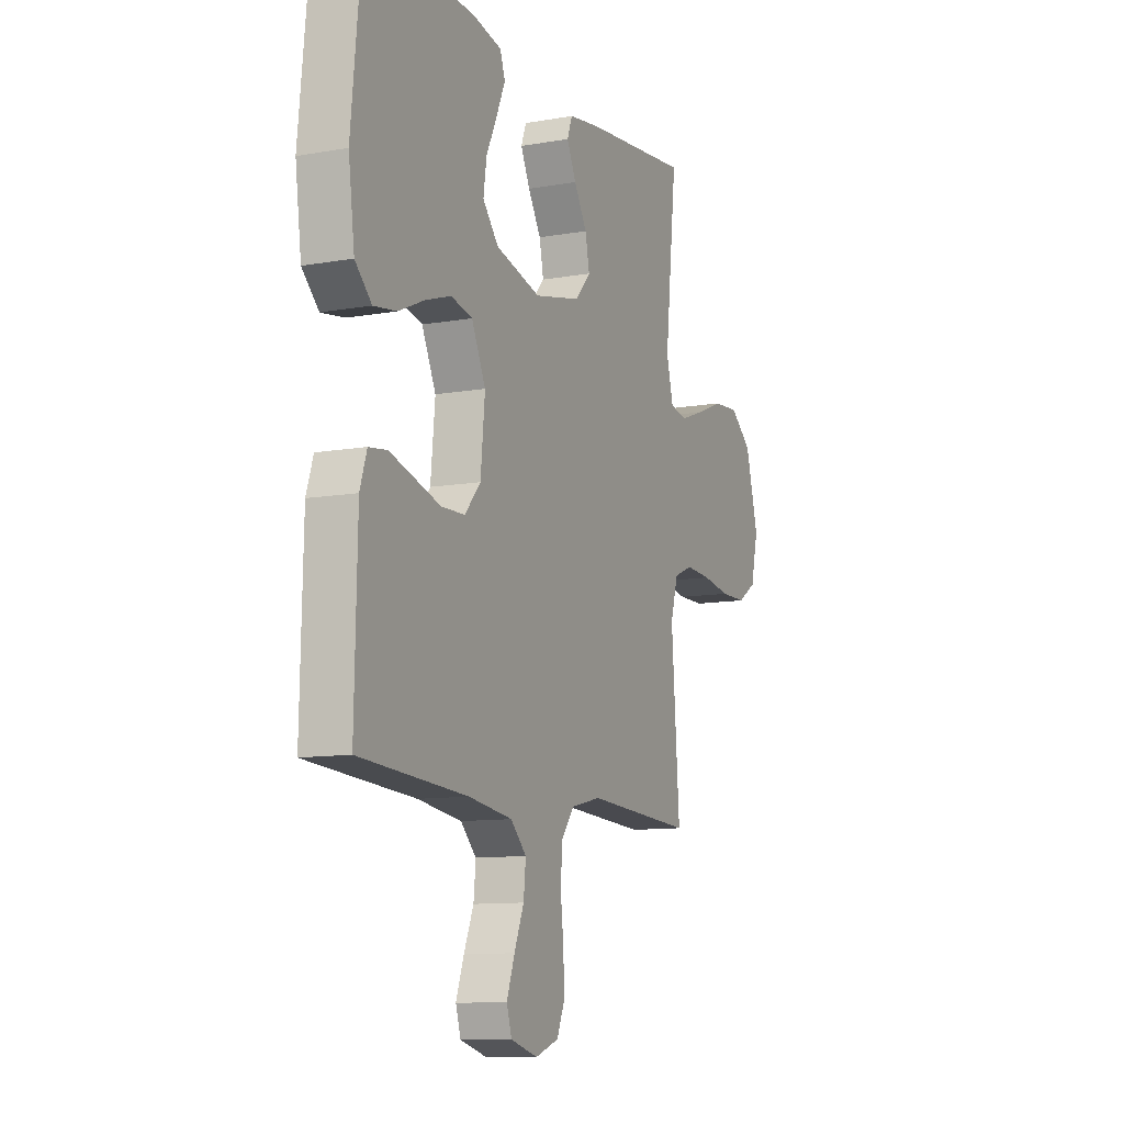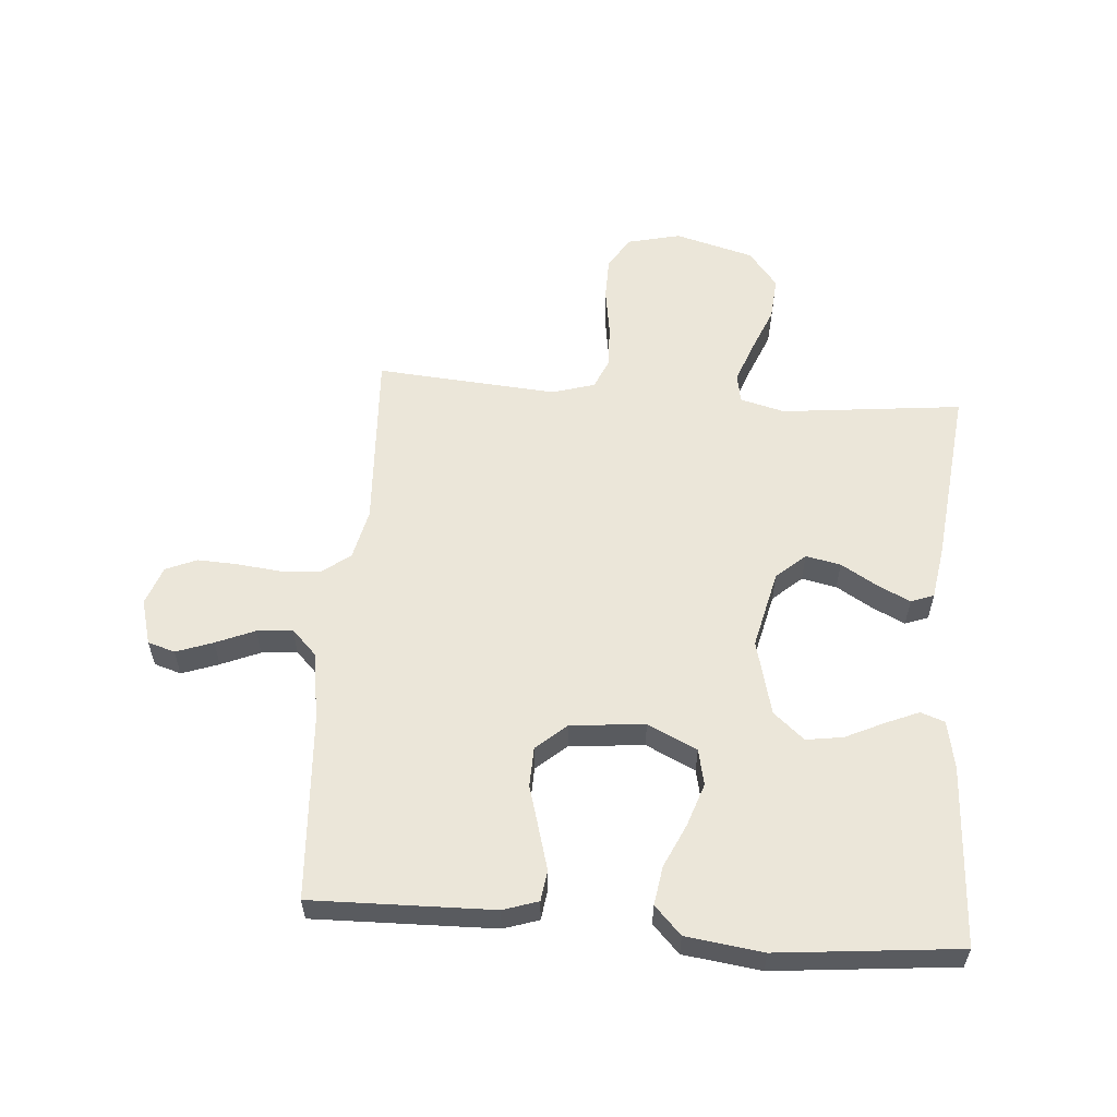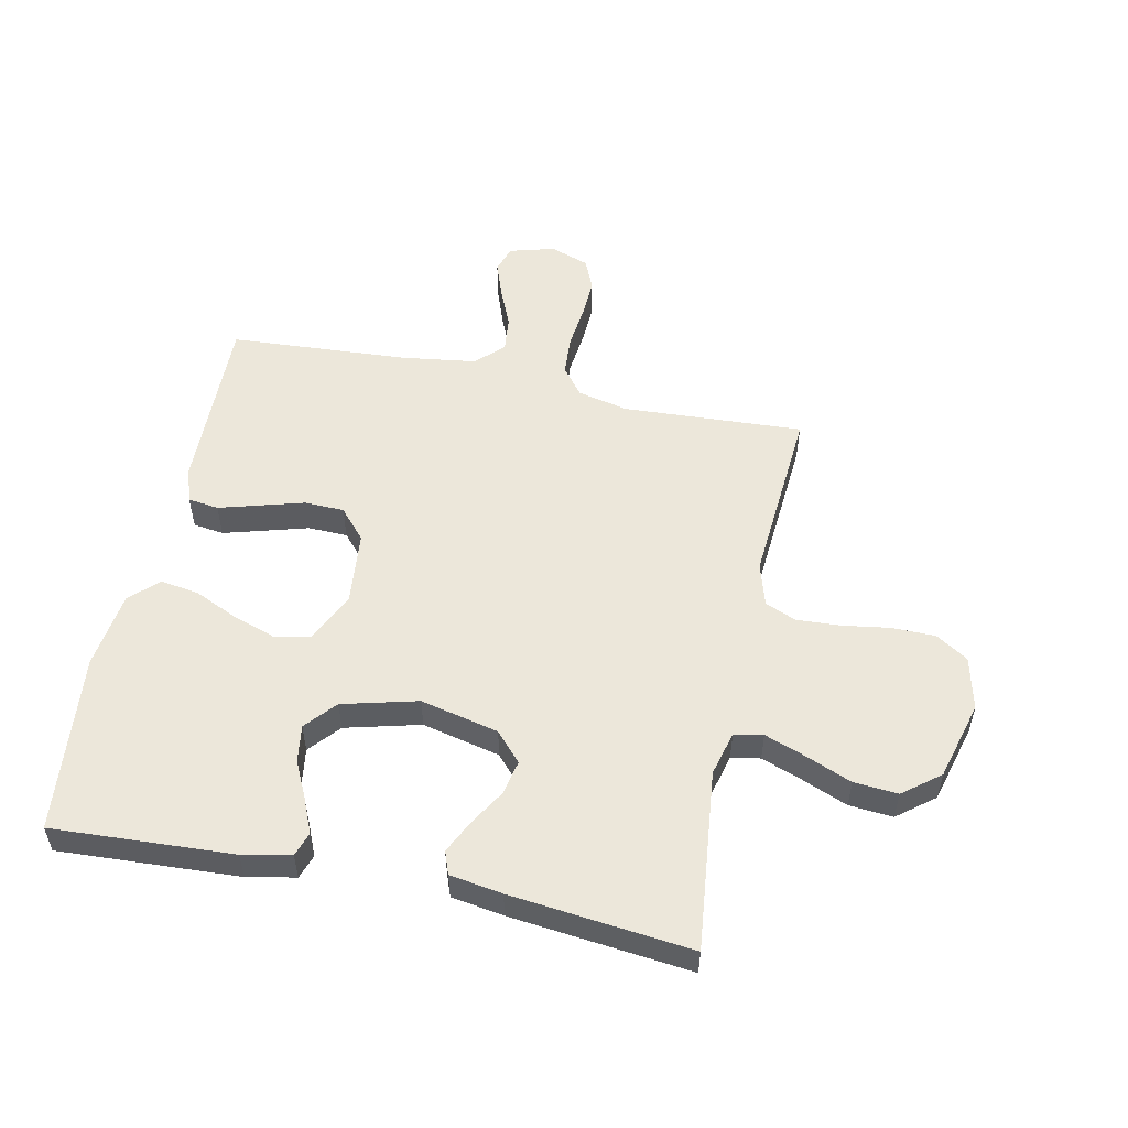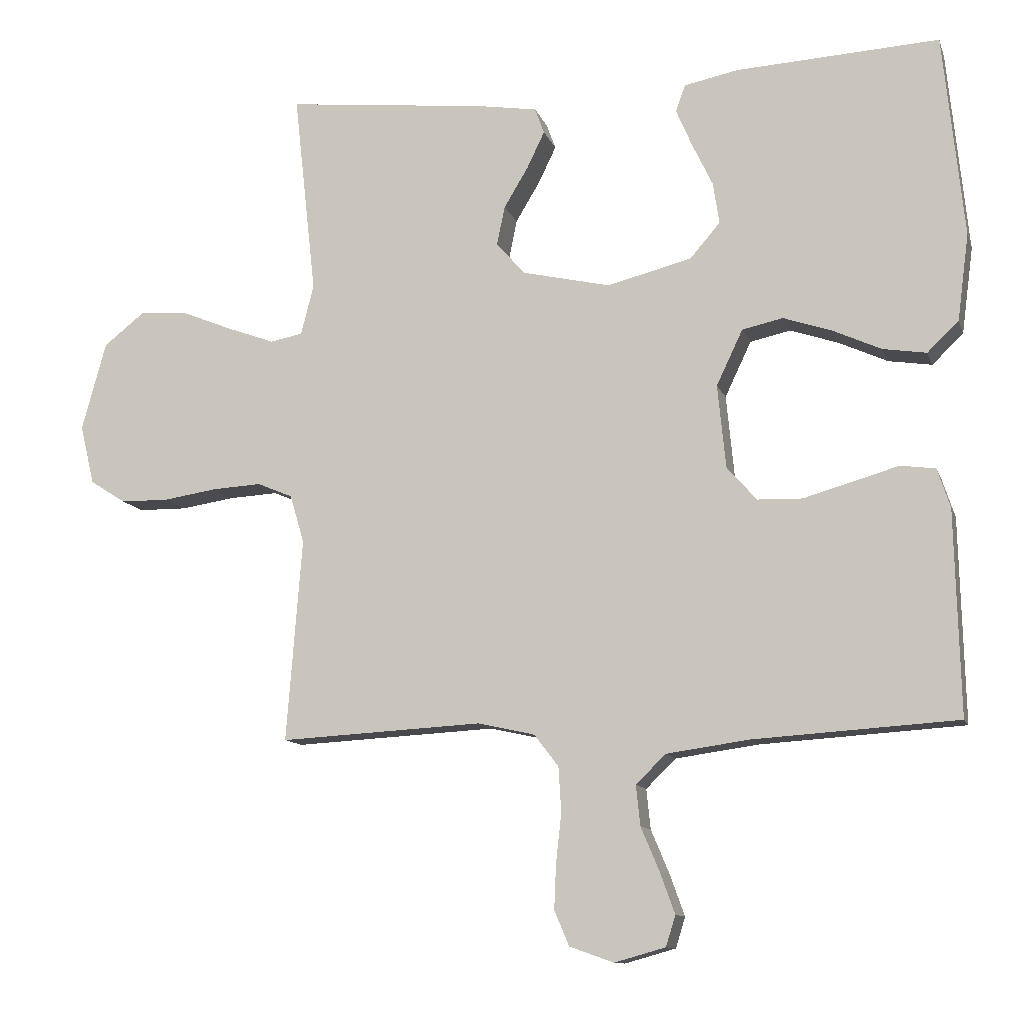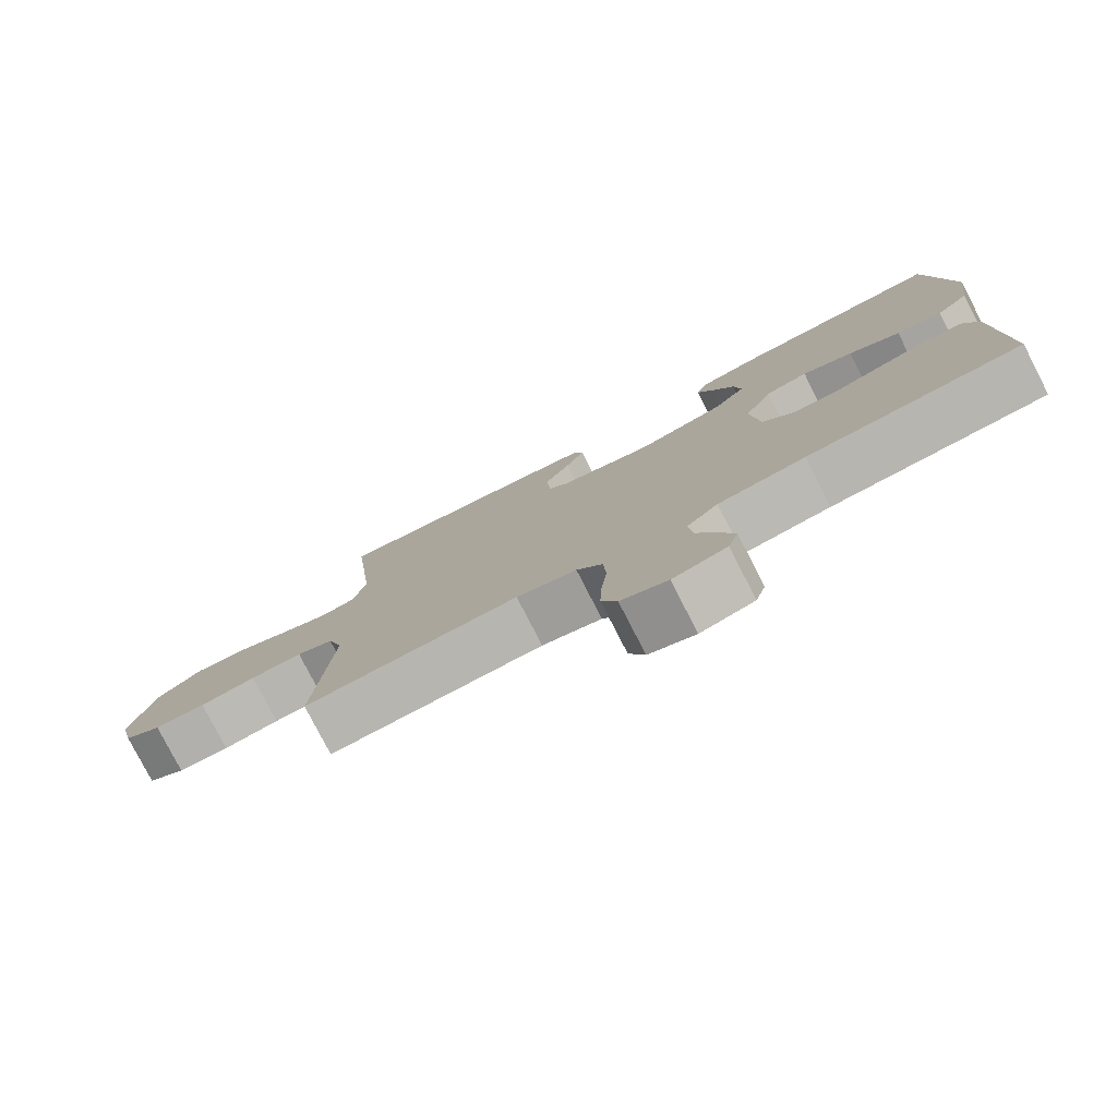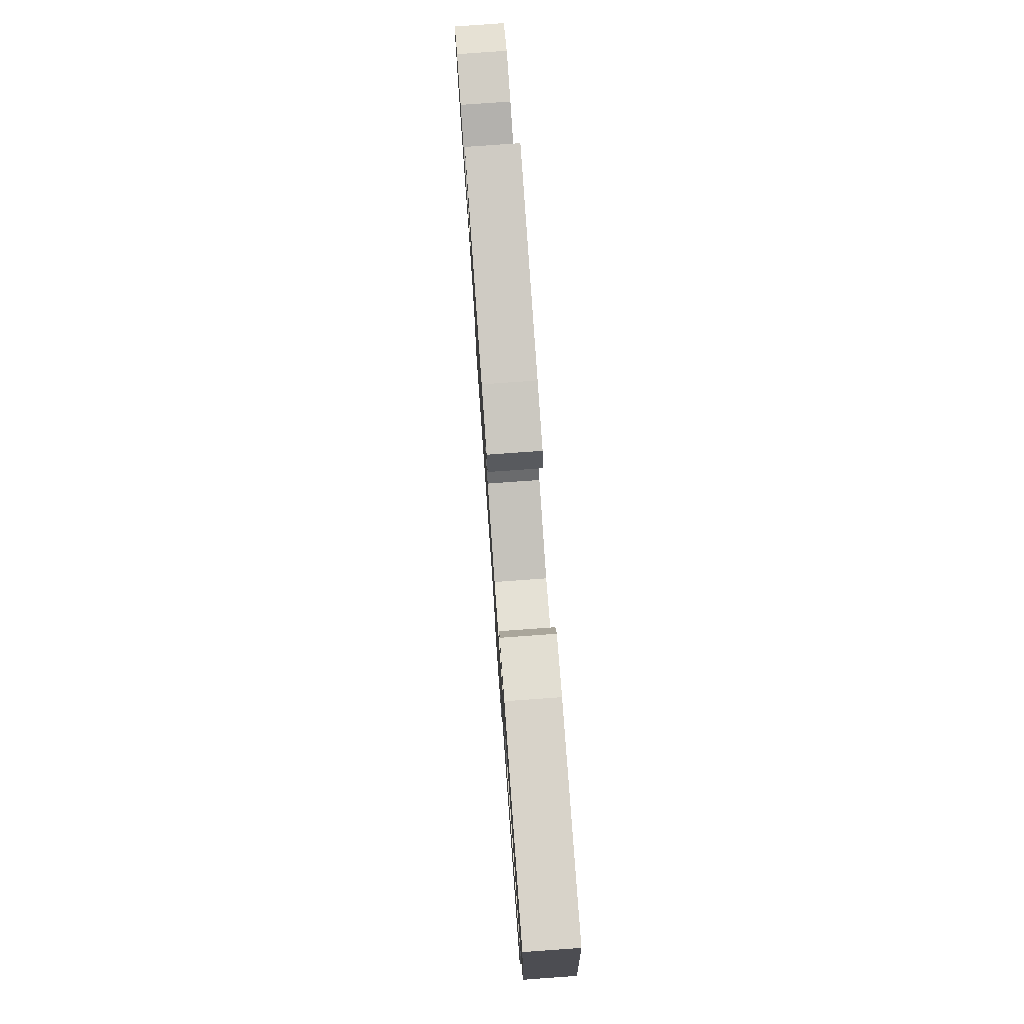
<metadata>
{"format":"obj","ext":"obj","renderer":"f3d","projection":"perspective","resolution":1024,"background":"white","views":[{"elev":-10.7,"azim":-66.2,"up":"+Z"},{"elev":57.3,"azim":-85.5,"up":"+Y"},{"elev":53.9,"azim":11.8,"up":"+Y"},{"elev":-11.4,"azim":-164.7,"up":"+Z"},{"elev":-79.1,"azim":-152.8,"up":"+Z"},{"elev":78.9,"azim":-94.1,"up":"+Z"}]}
</metadata>
<code>
v -0.5 0.07 0.5
v -0.2 0.07 0.484
v -0.12 0.07 0.468
v -0.106 0.07 0.428
v -0.13 0.07 0.372
v -0.16 0.07 0.309
v -0.169 0.07 0.248
v -0.125 0.07 0.197
v 0 0.07 0.165
v 0.13 0.07 0.195
v 0.173 0.07 0.243
v 0.161 0.07 0.301
v 0.125 0.07 0.361
v 0.099 0.07 0.415
v 0.113 0.07 0.453
v 0.2 0.07 0.467
v 0.5 0.07 0.5
v 0.467 0.07 0.2
v 0.486 0.07 0.126
v 0.534 0.07 0.117
v 0.602 0.07 0.142
v 0.678 0.07 0.173
v 0.751 0.07 0.179
v 0.812 0.07 0.131
v 0.848 0.07 0
v 0.827 0.07 -0.088
v 0.774 0.07 -0.122
v 0.702 0.07 -0.123
v 0.623 0.07 -0.111
v 0.55 0.07 -0.107
v 0.498 0.07 -0.129
v 0.477 0.07 -0.2
v 0.5 0.07 -0.5
v 0.2 0.07 -0.484
v 0.116 0.07 -0.503
v 0.08 0.07 -0.55
v 0.076 0.07 -0.616
v 0.084 0.07 -0.688
v 0.087 0.07 -0.755
v 0.065 0.07 -0.806
v 0 0.07 -0.829
v -0.075 0.07 -0.808
v -0.089 0.07 -0.763
v -0.067 0.07 -0.702
v -0.04 0.07 -0.638
v -0.034 0.07 -0.579
v -0.078 0.07 -0.536
v -0.2 0.07 -0.519
v -0.5 0.07 -0.5
v -0.493 0.07 -0.2
v -0.474 0.07 -0.142
v -0.423 0.07 -0.135
v -0.356 0.07 -0.154
v -0.283 0.07 -0.175
v -0.217 0.07 -0.173
v -0.173 0.07 -0.123
v -0.161 0.07 0
v -0.2 0.07 0.082
v -0.26 0.07 0.095
v -0.331 0.07 0.071
v -0.403 0.07 0.038
v -0.467 0.07 0.028
v -0.513 0.07 0.072
v -0.53 0.07 0.2
v -0.5 0 0.5
v -0.2 0 0.484
v -0.12 0 0.468
v -0.106 0 0.428
v -0.13 0 0.372
v -0.16 0 0.309
v -0.169 0 0.248
v -0.125 0 0.197
v 0 0 0.165
v 0.13 0 0.195
v 0.173 0 0.243
v 0.161 0 0.301
v 0.125 0 0.361
v 0.099 0 0.415
v 0.113 0 0.453
v 0.2 0 0.467
v 0.5 0 0.5
v 0.467 0 0.2
v 0.486 0 0.126
v 0.534 0 0.117
v 0.602 0 0.142
v 0.678 0 0.173
v 0.751 0 0.179
v 0.812 0 0.131
v 0.848 0 0
v 0.827 0 -0.088
v 0.774 0 -0.122
v 0.702 0 -0.123
v 0.623 0 -0.111
v 0.55 0 -0.107
v 0.498 0 -0.129
v 0.477 0 -0.2
v 0.5 0 -0.5
v 0.2 0 -0.484
v 0.116 0 -0.503
v 0.08 0 -0.55
v 0.076 0 -0.616
v 0.084 0 -0.688
v 0.087 0 -0.755
v 0.065 0 -0.806
v 0 0 -0.829
v -0.075 0 -0.808
v -0.089 0 -0.763
v -0.067 0 -0.702
v -0.04 0 -0.638
v -0.034 0 -0.579
v -0.078 0 -0.536
v -0.2 0 -0.519
v -0.5 0 -0.5
v -0.493 0 -0.2
v -0.474 0 -0.142
v -0.423 0 -0.135
v -0.356 0 -0.154
v -0.283 0 -0.175
v -0.217 0 -0.173
v -0.173 0 -0.123
v -0.161 0 0
v -0.2 0 0.082
v -0.26 0 0.095
v -0.331 0 0.071
v -0.403 0 0.038
v -0.467 0 0.028
v -0.513 0 0.072
v -0.53 0 0.2
f 4 5 6
f 3 4 6
f 2 3 6
f 1 2 6
f 64 1 6
f 63 64 6
f 62 63 6
f 61 62 6
f 60 61 6
f 59 60 6 7
f 58 59 7 8
f 57 58 8 9
f 56 57 9 10
f 55 56 10
f 52 53 54
f 51 52 54
f 50 51 54
f 49 50 54
f 48 49 54
f 47 48 54 55
f 46 47 55 10
f 43 44 45
f 42 43 45
f 41 42 45
f 40 41 45
f 39 40 45
f 38 39 45
f 37 38 45
f 36 37 45 46
f 46 10 11
f 36 46 11
f 35 36 11
f 32 33 34
f 34 35 11
f 32 34 11
f 31 32 11
f 27 28 29
f 26 27 29
f 25 26 29
f 24 25 29
f 23 24 29
f 22 23 29
f 21 22 29
f 20 21 29 30
f 19 20 30 31
f 16 17 18
f 15 16 18
f 14 15 18
f 13 14 18
f 12 13 18
f 18 19 31
f 12 18 31
f 11 12 31
f 70 69 68
f 70 68 67
f 70 67 66
f 70 66 65
f 70 65 128
f 70 128 127
f 70 127 126
f 70 126 125
f 70 125 124
f 71 70 124 123
f 72 71 123 122
f 73 72 122 121
f 74 73 121 120
f 74 120 119
f 118 117 116
f 118 116 115
f 118 115 114
f 118 114 113
f 118 113 112
f 119 118 112 111
f 74 119 111 110
f 109 108 107
f 109 107 106
f 109 106 105
f 109 105 104
f 109 104 103
f 109 103 102
f 109 102 101
f 110 109 101 100
f 75 74 110
f 75 110 100
f 75 100 99
f 98 97 96
f 75 99 98
f 75 98 96
f 75 96 95
f 93 92 91
f 93 91 90
f 93 90 89
f 93 89 88
f 93 88 87
f 93 87 86
f 93 86 85
f 94 93 85 84
f 95 94 84 83
f 82 81 80
f 82 80 79
f 82 79 78
f 82 78 77
f 82 77 76
f 95 83 82
f 95 82 76
f 95 76 75
f 1 65 66 2
f 2 66 67 3
f 3 67 68 4
f 4 68 69 5
f 5 69 70 6
f 6 70 71 7
f 7 71 72 8
f 8 72 73 9
f 9 73 74 10
f 10 74 75 11
f 11 75 76 12
f 12 76 77 13
f 13 77 78 14
f 14 78 79 15
f 15 79 80 16
f 16 80 81 17
f 17 81 82 18
f 18 82 83 19
f 19 83 84 20
f 20 84 85 21
f 21 85 86 22
f 22 86 87 23
f 23 87 88 24
f 24 88 89 25
f 25 89 90 26
f 26 90 91 27
f 27 91 92 28
f 28 92 93 29
f 29 93 94 30
f 30 94 95 31
f 31 95 96 32
f 32 96 97 33
f 33 97 98 34
f 34 98 99 35
f 35 99 100 36
f 36 100 101 37
f 37 101 102 38
f 38 102 103 39
f 39 103 104 40
f 40 104 105 41
f 41 105 106 42
f 42 106 107 43
f 43 107 108 44
f 44 108 109 45
f 45 109 110 46
f 46 110 111 47
f 47 111 112 48
f 48 112 113 49
f 49 113 114 50
f 50 114 115 51
f 51 115 116 52
f 52 116 117 53
f 53 117 118 54
f 54 118 119 55
f 55 119 120 56
f 56 120 121 57
f 57 121 122 58
f 58 122 123 59
f 59 123 124 60
f 60 124 125 61
f 61 125 126 62
f 62 126 127 63
f 63 127 128 64
f 64 128 65 1

</code>
